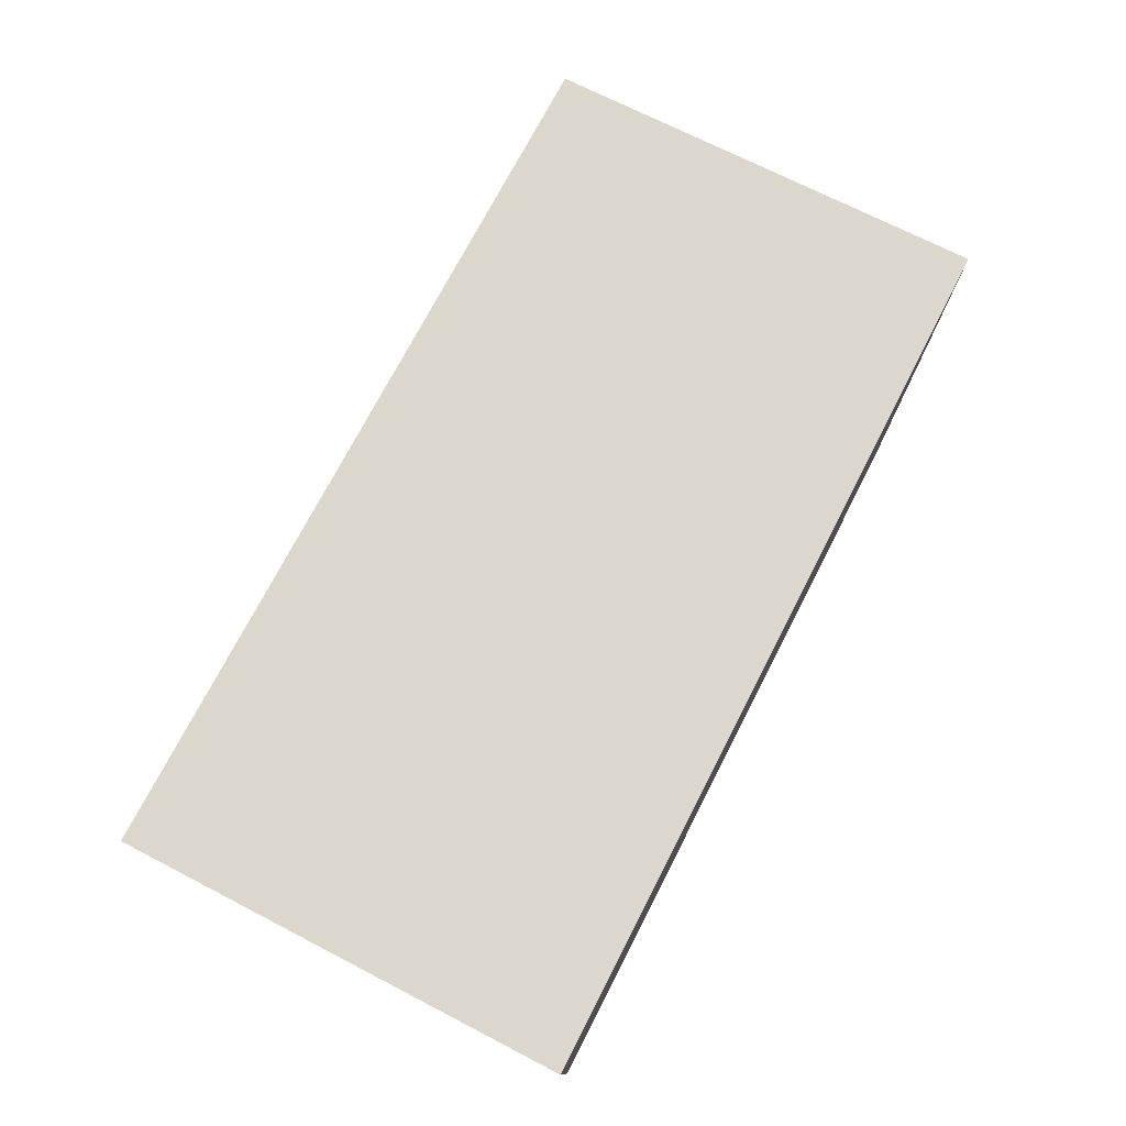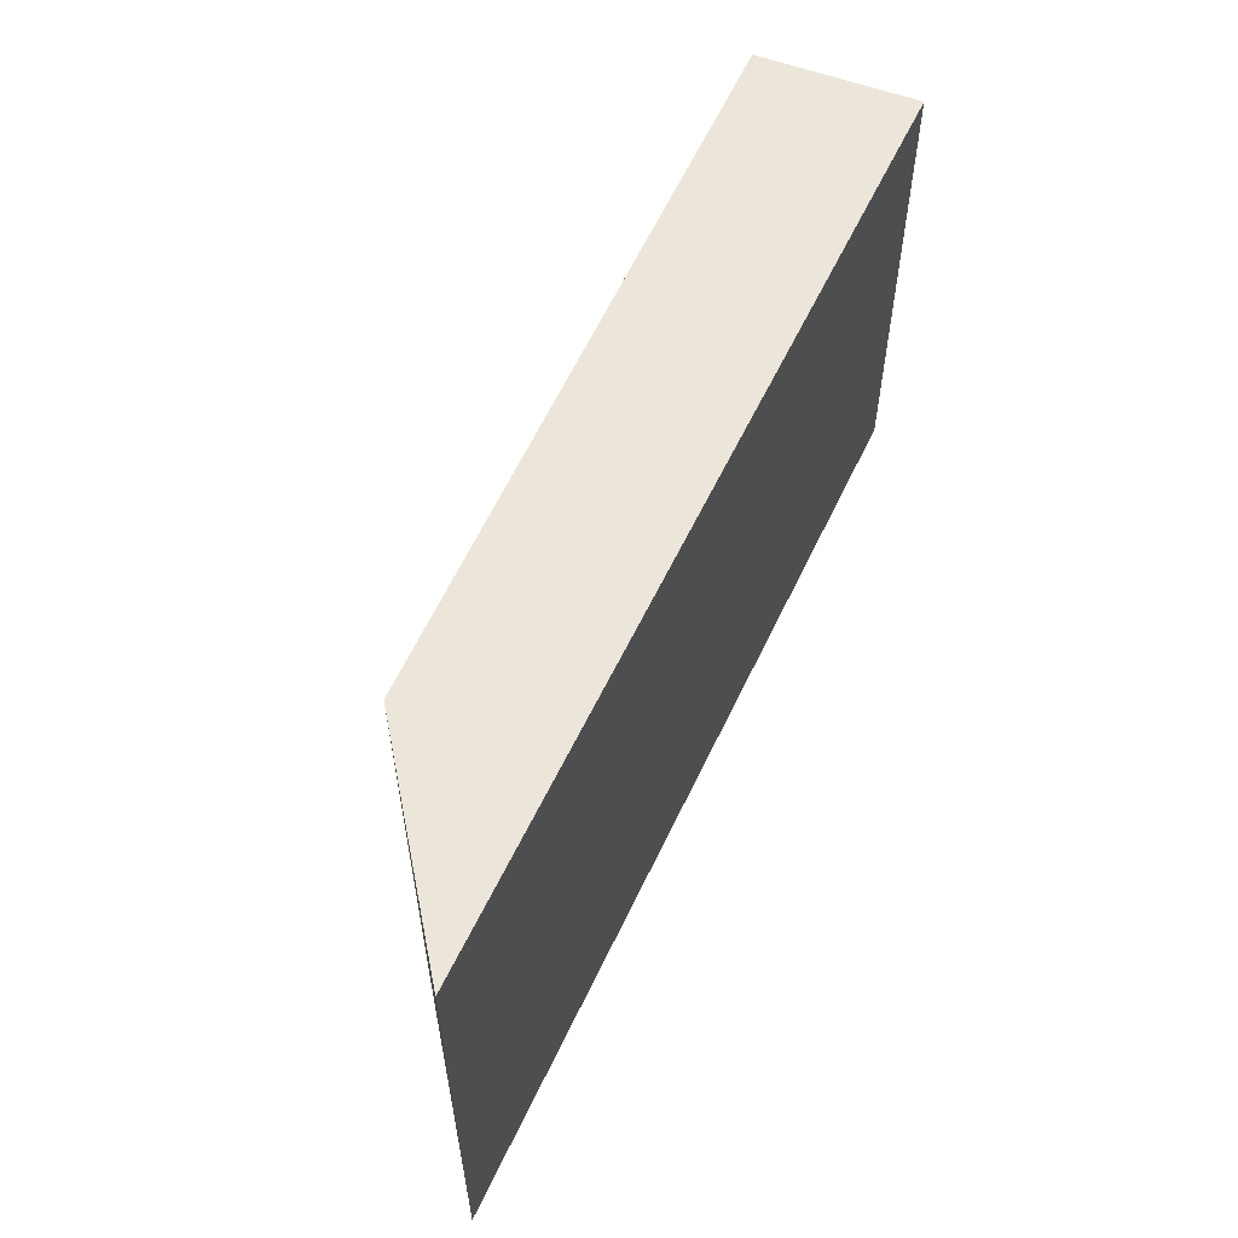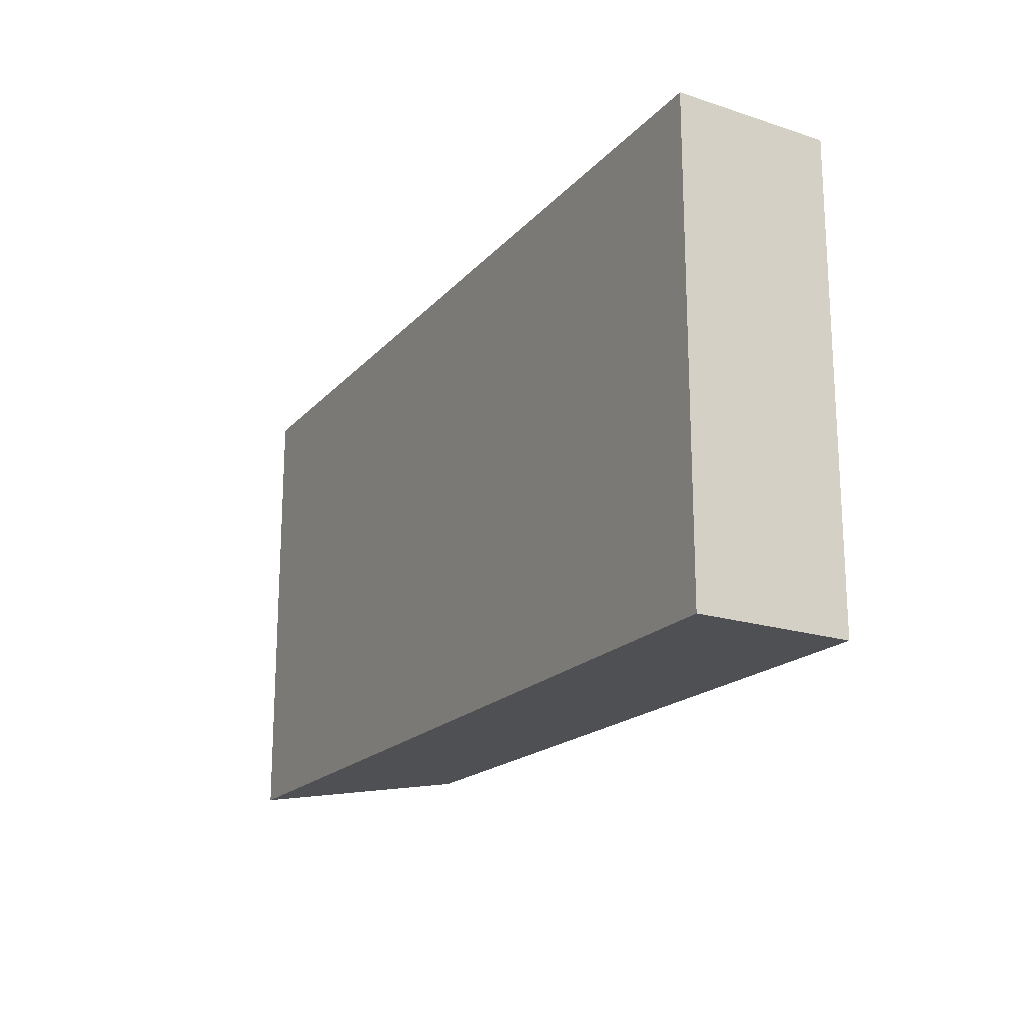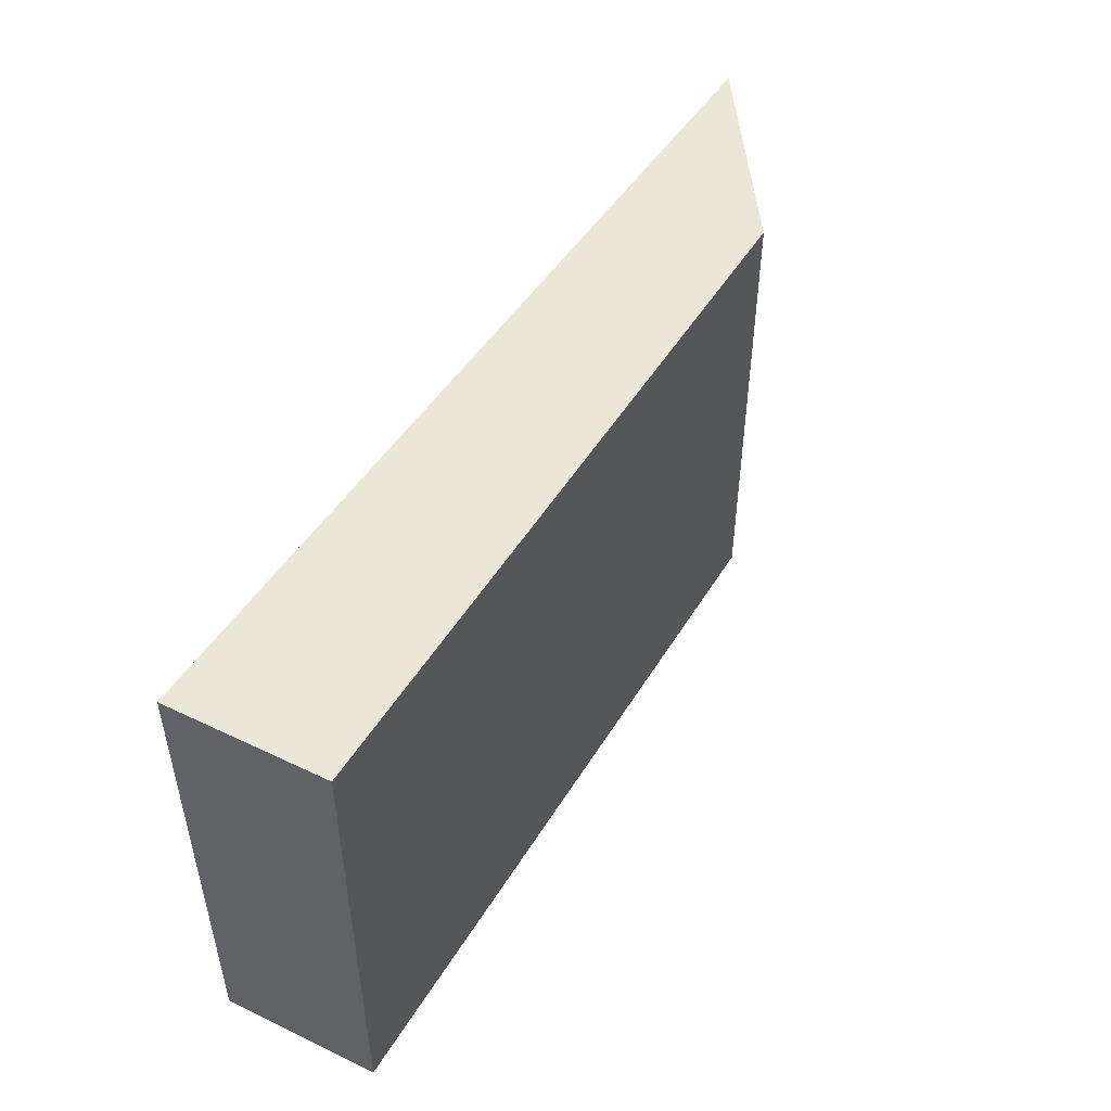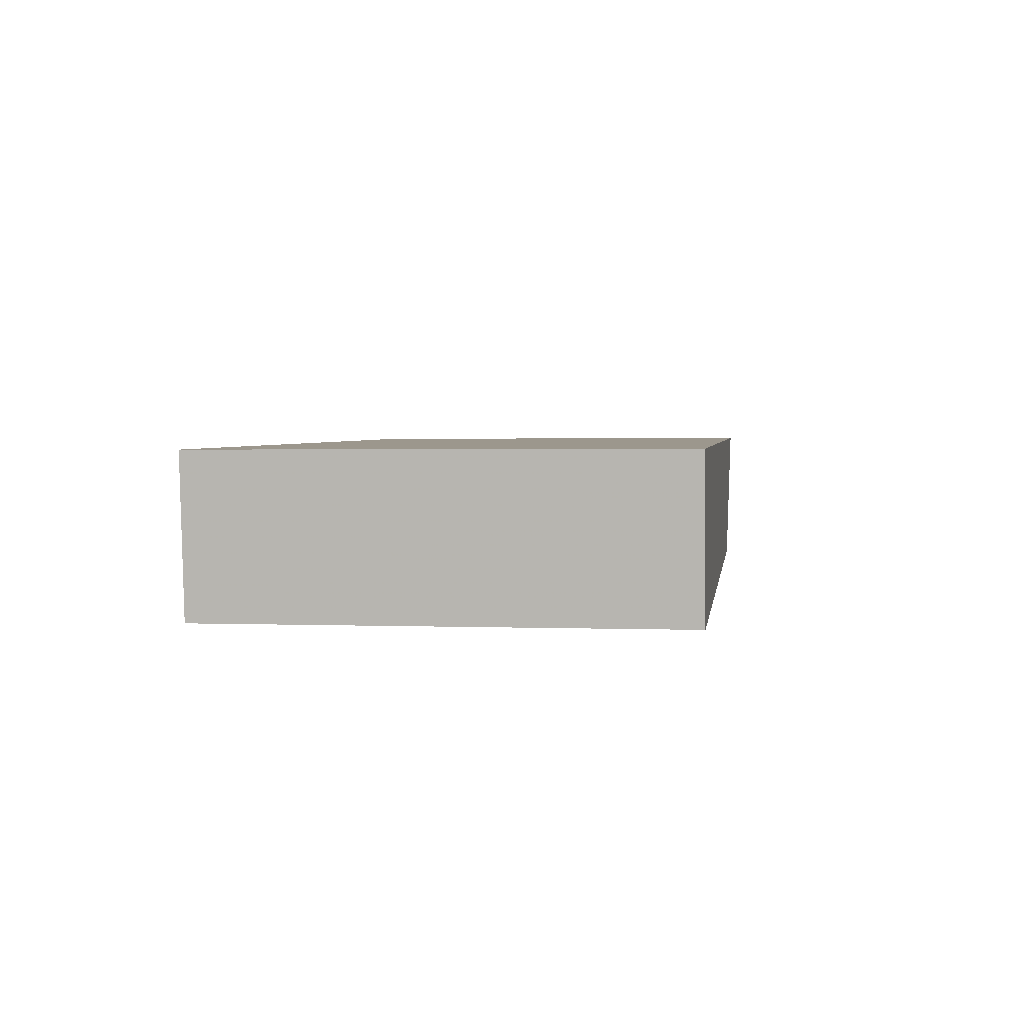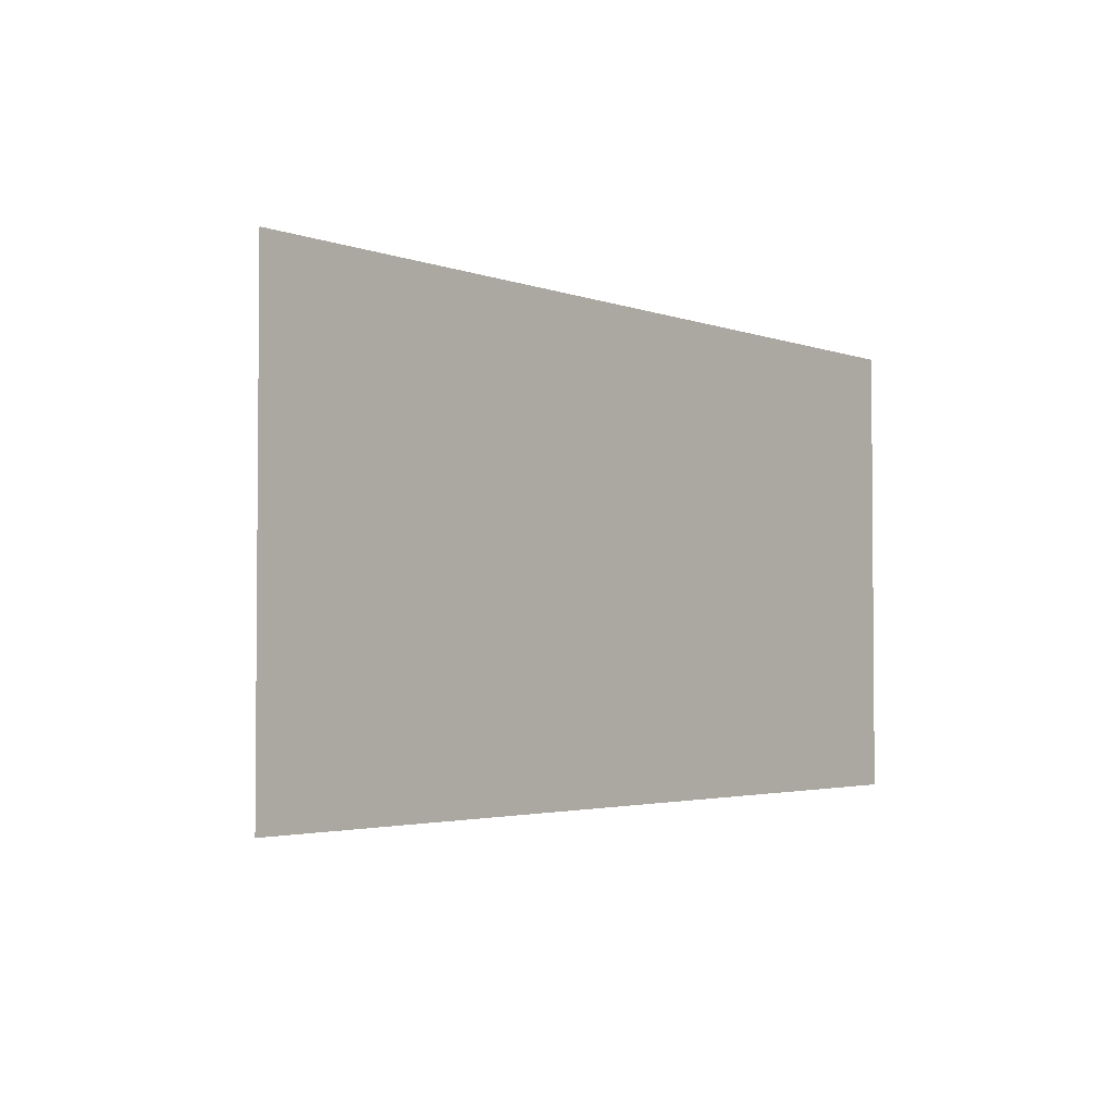
<metadata>
{"format":"obj","ext":"obj","renderer":"f3d","projection":"perspective","resolution":1024,"background":"white","views":[{"elev":71.2,"azim":-62.7,"up":"+Y"},{"elev":57.5,"azim":116.6,"up":"+Z"},{"elev":-18.8,"azim":-116.4,"up":"+Z"},{"elev":49.5,"azim":-56.8,"up":"+Z"},{"elev":1.3,"azim":-81.7,"up":"+Y"},{"elev":-2.9,"azim":130.6,"up":"+Z"}]}
</metadata>
<code>
v -0.2919 -0.1832 0.02973
v -0.2678 -0.1643 -0.03079
v -0.2678 -0.1643 0.02973
v -0.3864 -0.1677 0.02973
v -0.3845 -0.1879 -0.03079
v -0.2919 -0.1832 -0.03079
v -0.3845 -0.1879 0.02973
v -0.3864 -0.1677 -0.03079
f 1 2 3
f 6 5 2
f 6 2 1
f 6 1 5
f 7 5 1
f 7 4 5
f 7 1 3
f 7 3 4
f 8 5 4
f 8 2 5
f 8 3 2
f 8 4 3

</code>
